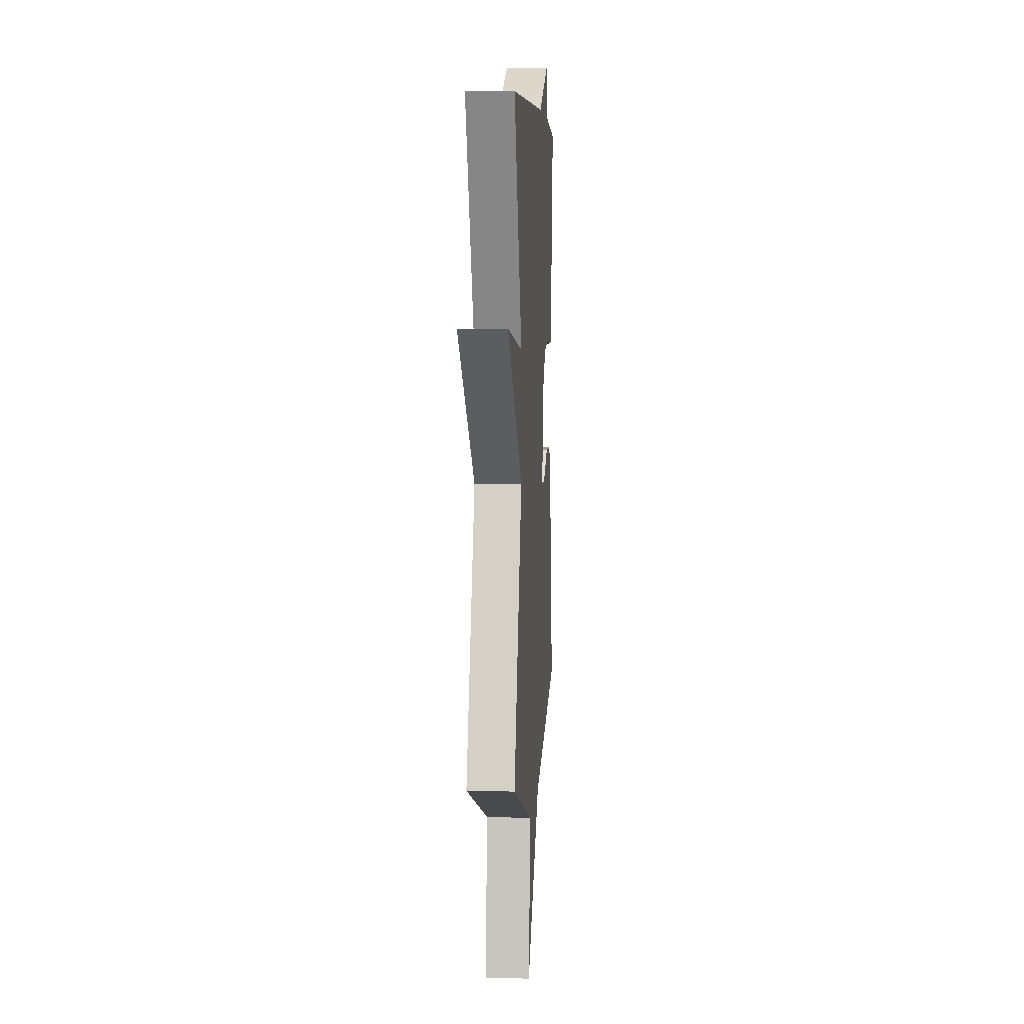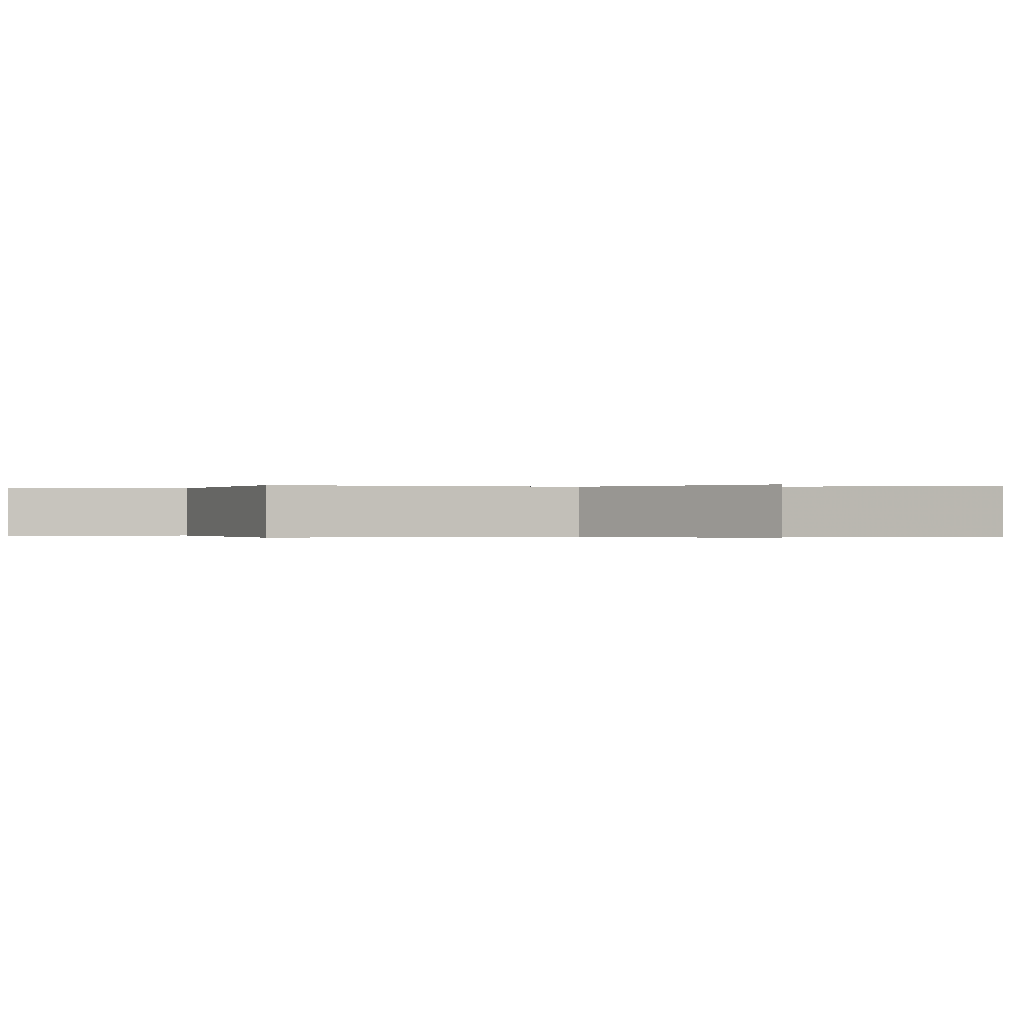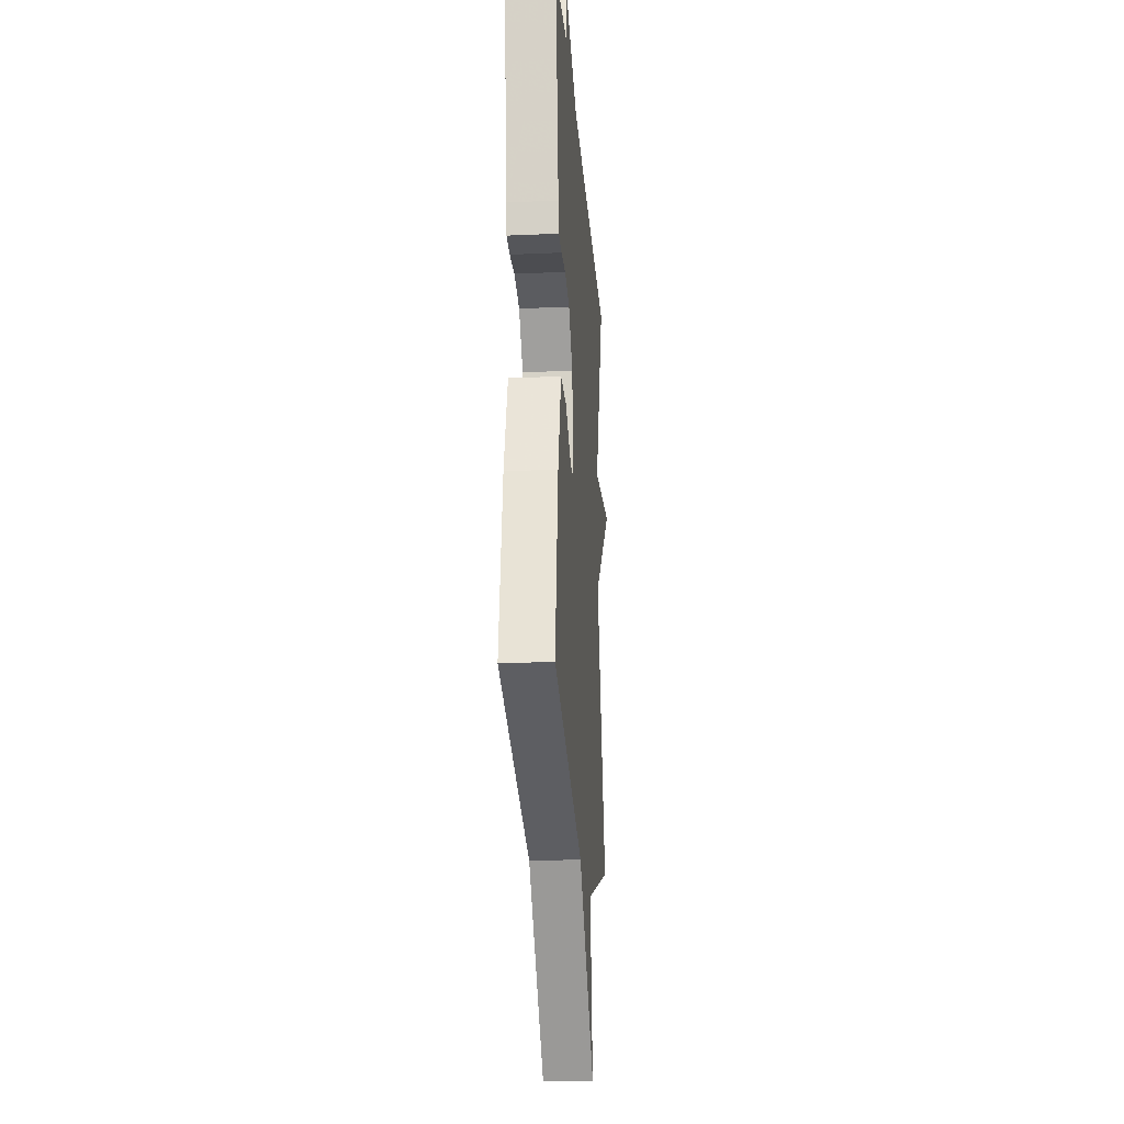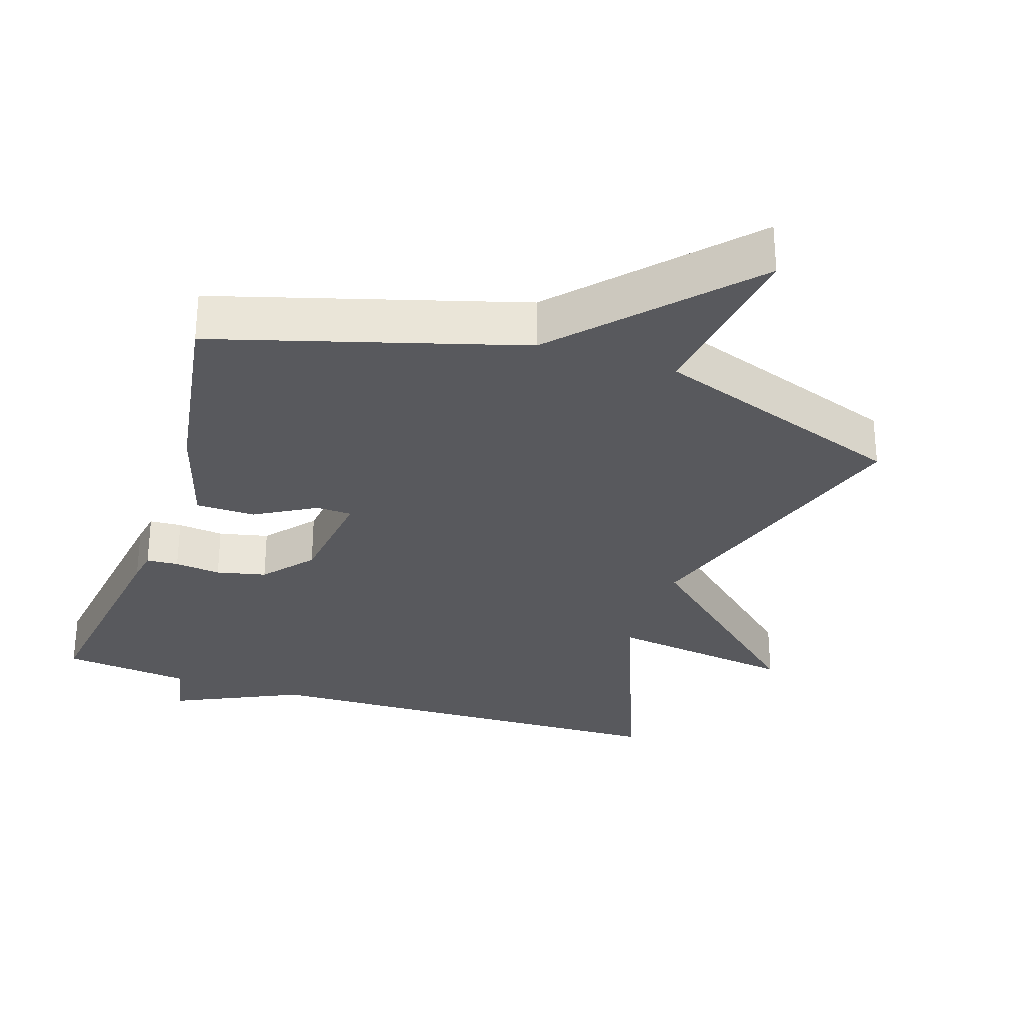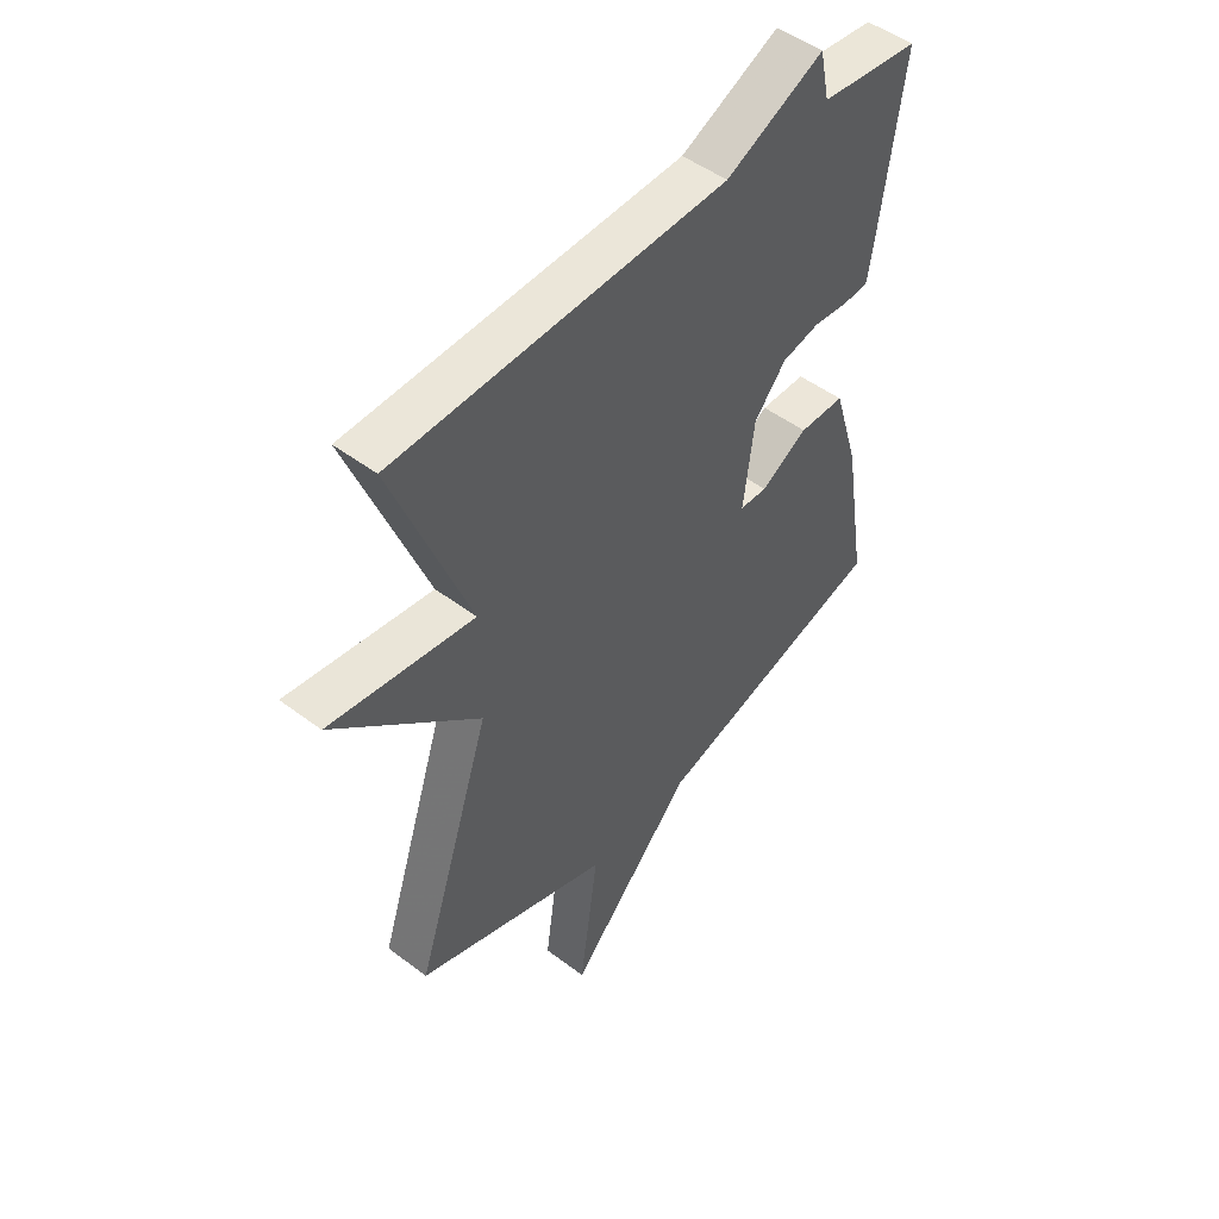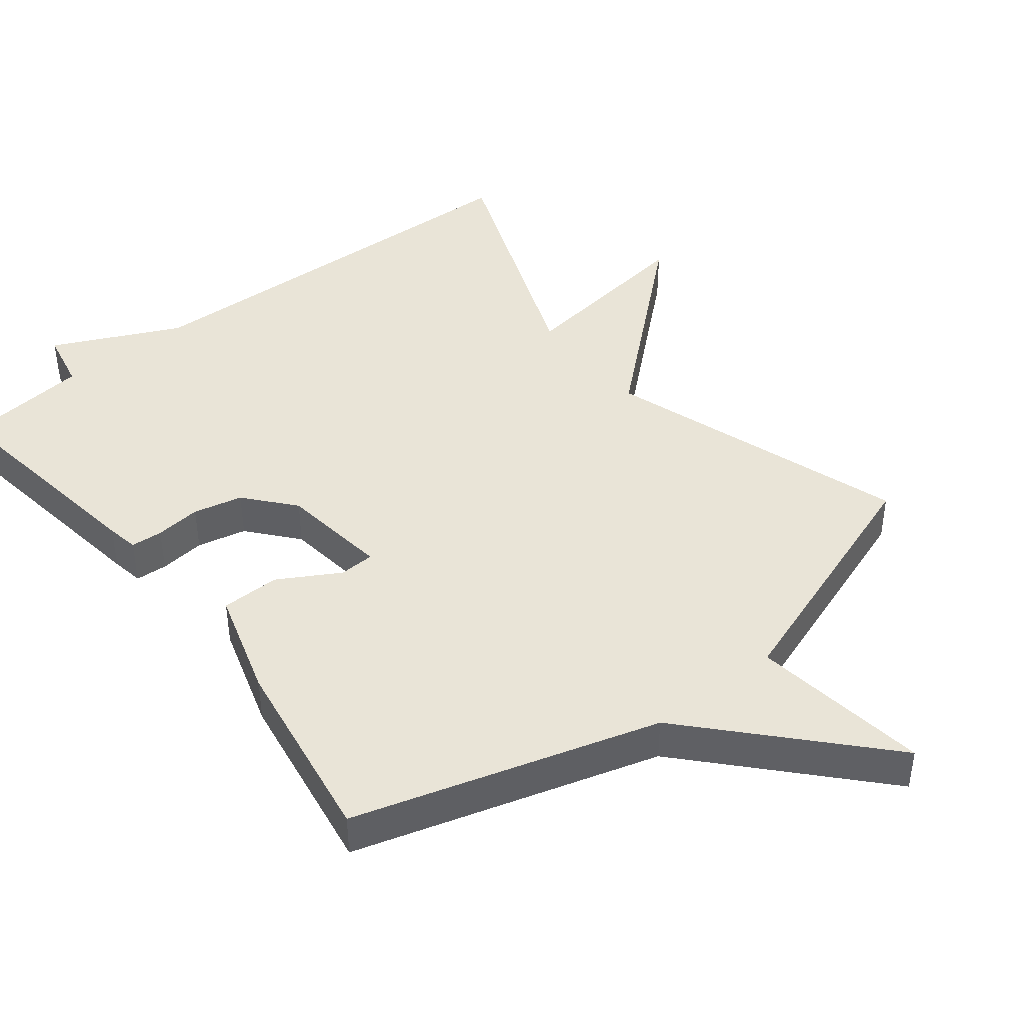
<metadata>
{"format":"obj","ext":"obj","renderer":"f3d","projection":"perspective","resolution":1024,"background":"white","views":[{"elev":6.0,"azim":-85.9,"up":"+Z"},{"elev":-0.1,"azim":-94.2,"up":"+Y"},{"elev":-22.2,"azim":94.4,"up":"+Z"},{"elev":-30.1,"azim":161.7,"up":"+Y"},{"elev":49.1,"azim":-50.0,"up":"+Z"},{"elev":43.0,"azim":141.7,"up":"+Y"}]}
</metadata>
<code>
v 0.5 0.07 -0.5
v 0.063 0.07 -0.628
v -0.172 0.07 -0.884
v -0.137 0.07 -0.628
v -0.5 0.07 -0.5
v -0.358 0.07 -0.066
v -0.627 0.07 0.171
v -0.358 0.07 0.134
v -0.5 0.07 0.5
v 0.116 0.07 0.52
v 0.298 0.07 0.606
v 0.316 0.07 0.52
v 0.5 0.07 0.5
v 0.454 0.07 0.17
v 0.446 0.07 0.124
v 0.4 0.07 0.121
v 0.334 0.07 0.128
v 0.263 0.07 0.112
v 0.204 0.07 0.042
v 0.184 0.07 -0.115
v 0.235 0.07 -0.117
v 0.322 0.07 -0.067
v 0.407 0.07 -0.068
v 0.455 0.07 -0.224
v 0.5 0 -0.5
v 0.063 0 -0.628
v -0.172 0 -0.884
v -0.137 0 -0.628
v -0.5 0 -0.5
v -0.358 0 -0.066
v -0.627 0 0.171
v -0.358 0 0.134
v -0.5 0 0.5
v 0.116 0 0.52
v 0.298 0 0.606
v 0.316 0 0.52
v 0.5 0 0.5
v 0.454 0 0.17
v 0.446 0 0.124
v 0.4 0 0.121
v 0.334 0 0.128
v 0.263 0 0.112
v 0.204 0 0.042
v 0.184 0 -0.115
v 0.235 0 -0.117
v 0.322 0 -0.067
v 0.407 0 -0.068
v 0.455 0 -0.224
f 24 1 2
f 23 24 2
f 22 23 2
f 21 22 2
f 2 3 4
f 21 2 4
f 20 21 4
f 4 5 6
f 20 4 6
f 19 20 6
f 18 19 6
f 15 16 17
f 14 15 17
f 13 14 17
f 12 13 17
f 12 17 18
f 11 12 18
f 10 11 18
f 8 9 10 18
f 6 7 8
f 6 8 18
f 26 25 48
f 26 48 47
f 26 47 46
f 26 46 45
f 28 27 26
f 28 26 45
f 28 45 44
f 30 29 28
f 30 28 44
f 30 44 43
f 30 43 42
f 41 40 39
f 41 39 38
f 41 38 37
f 41 37 36
f 42 41 36
f 42 36 35
f 42 35 34
f 42 34 33 32
f 32 31 30
f 42 32 30
f 1 25 26 2
f 2 26 27 3
f 3 27 28 4
f 4 28 29 5
f 5 29 30 6
f 6 30 31 7
f 7 31 32 8
f 8 32 33 9
f 9 33 34 10
f 10 34 35 11
f 11 35 36 12
f 12 36 37 13
f 13 37 38 14
f 14 38 39 15
f 15 39 40 16
f 16 40 41 17
f 17 41 42 18
f 18 42 43 19
f 19 43 44 20
f 20 44 45 21
f 21 45 46 22
f 22 46 47 23
f 23 47 48 24
f 24 48 25 1

</code>
